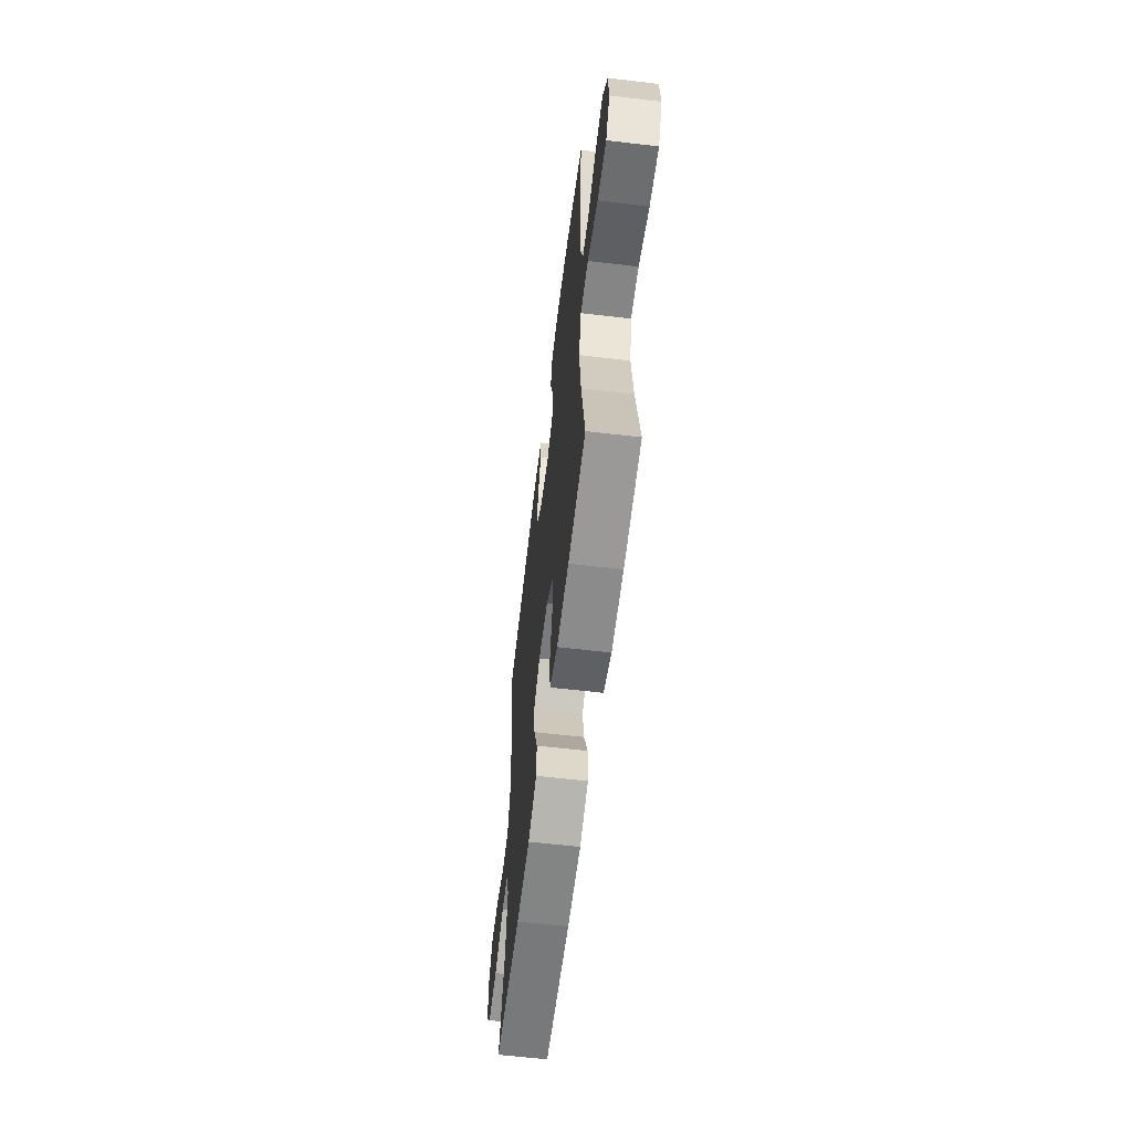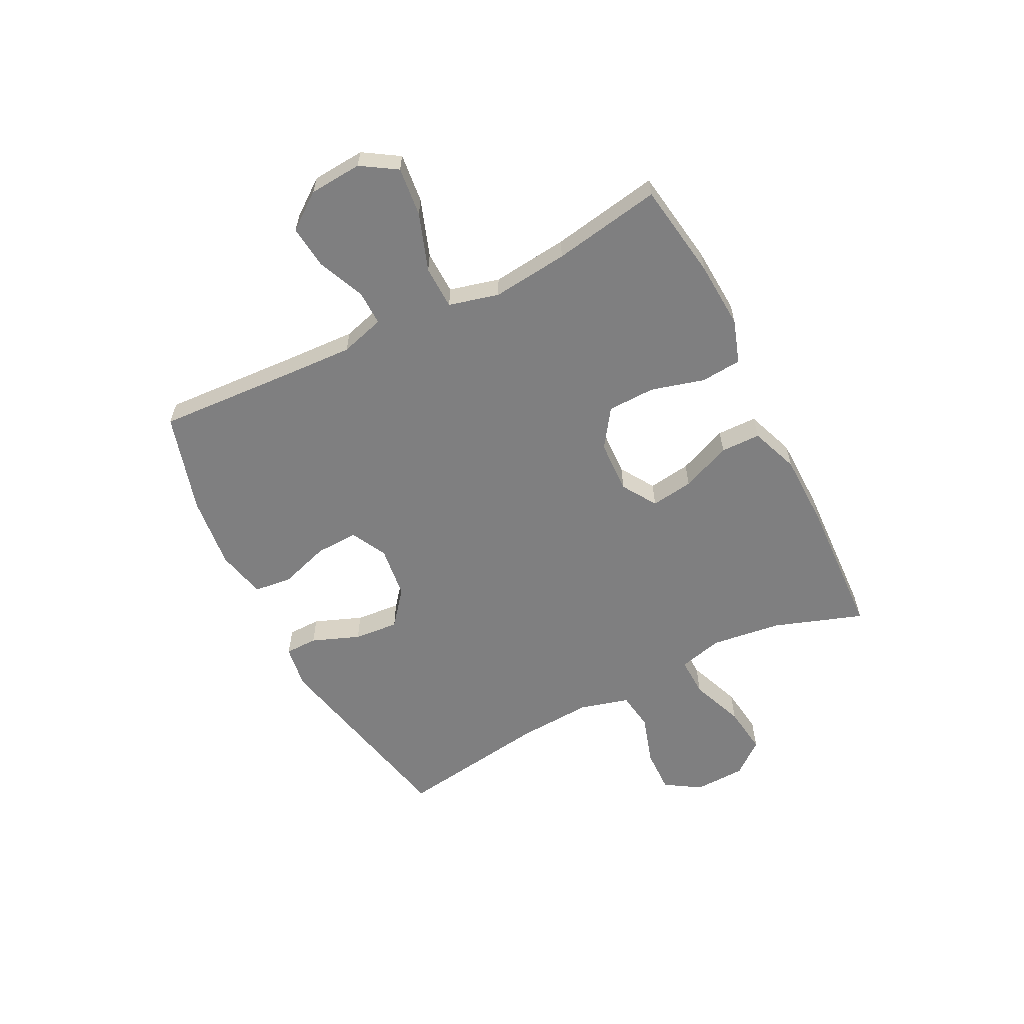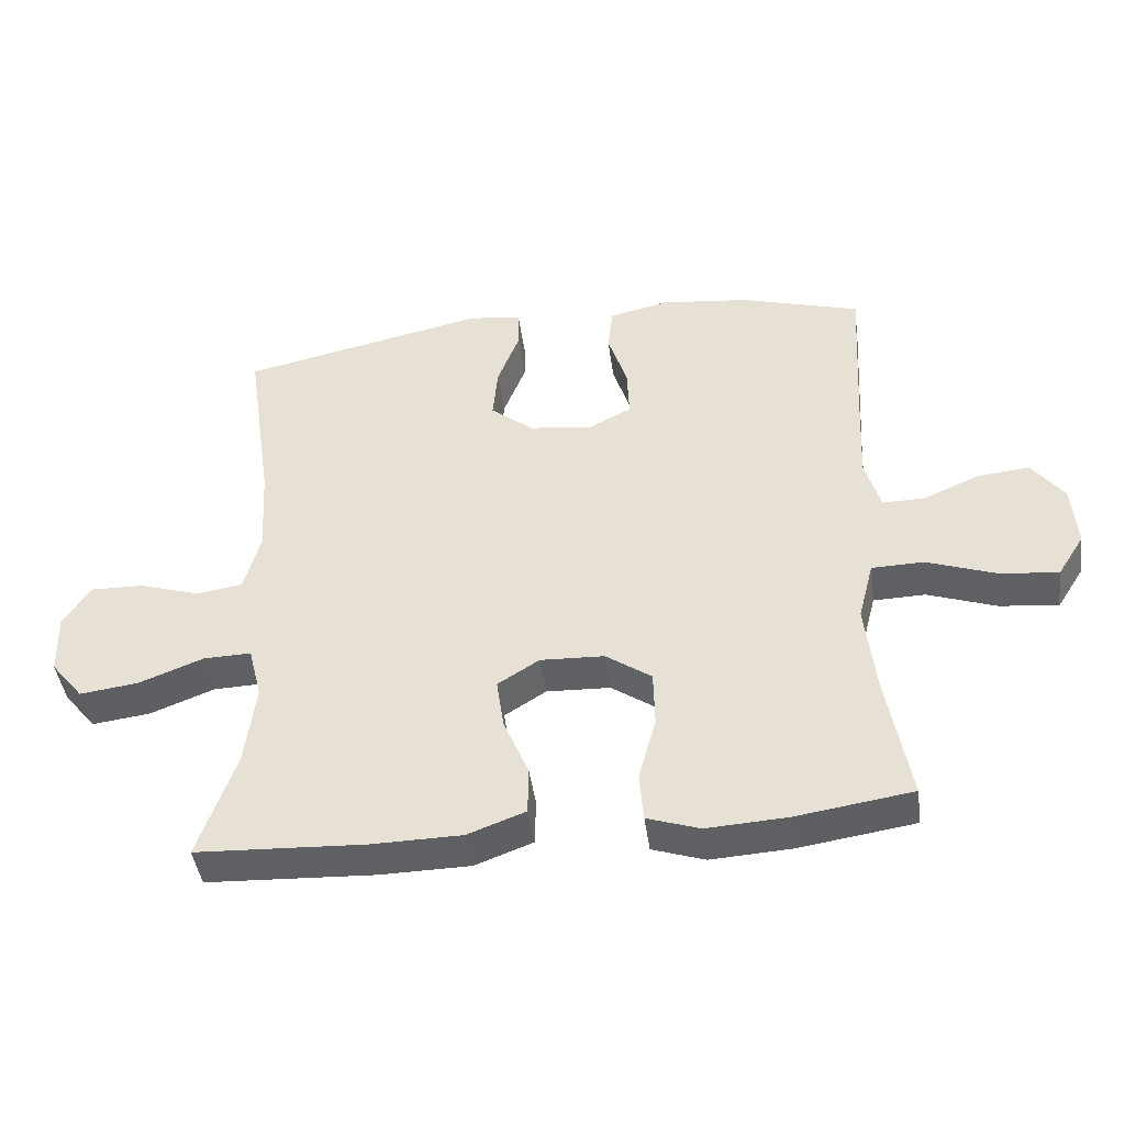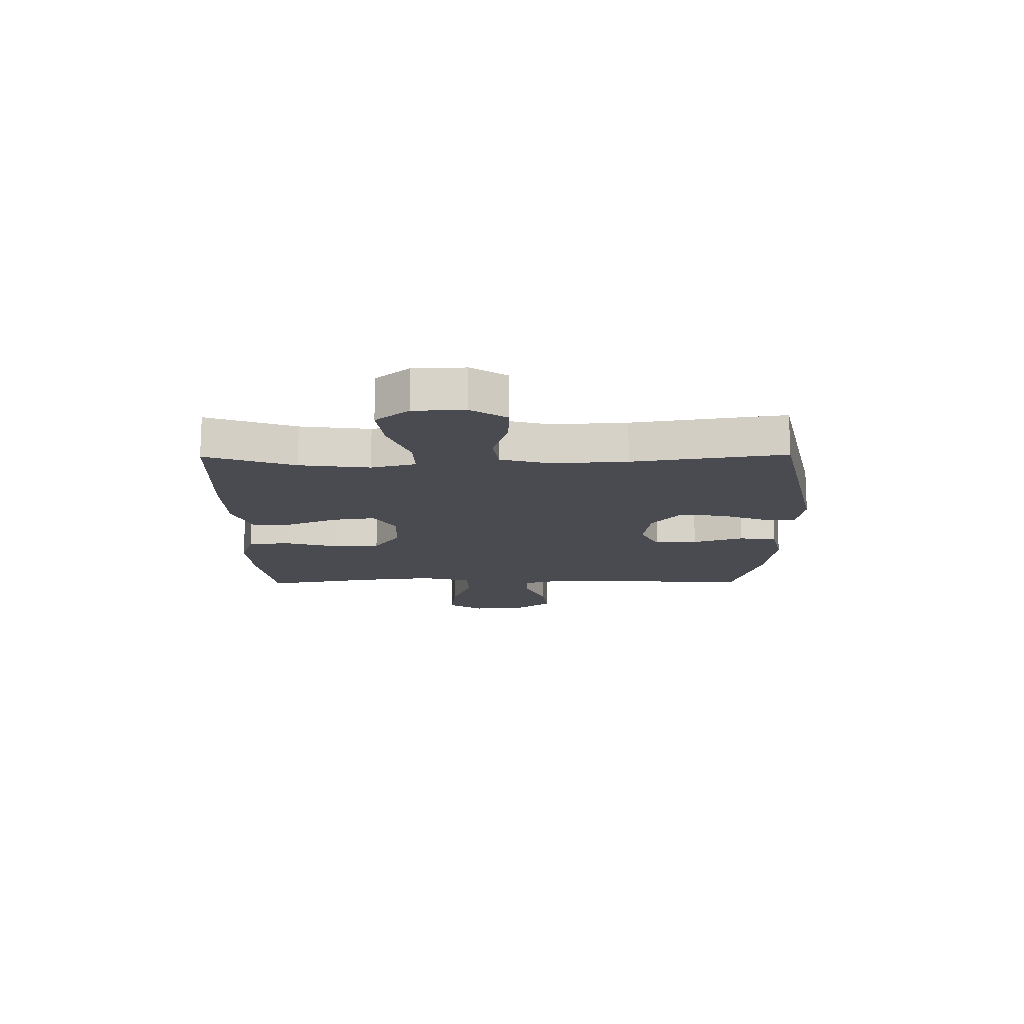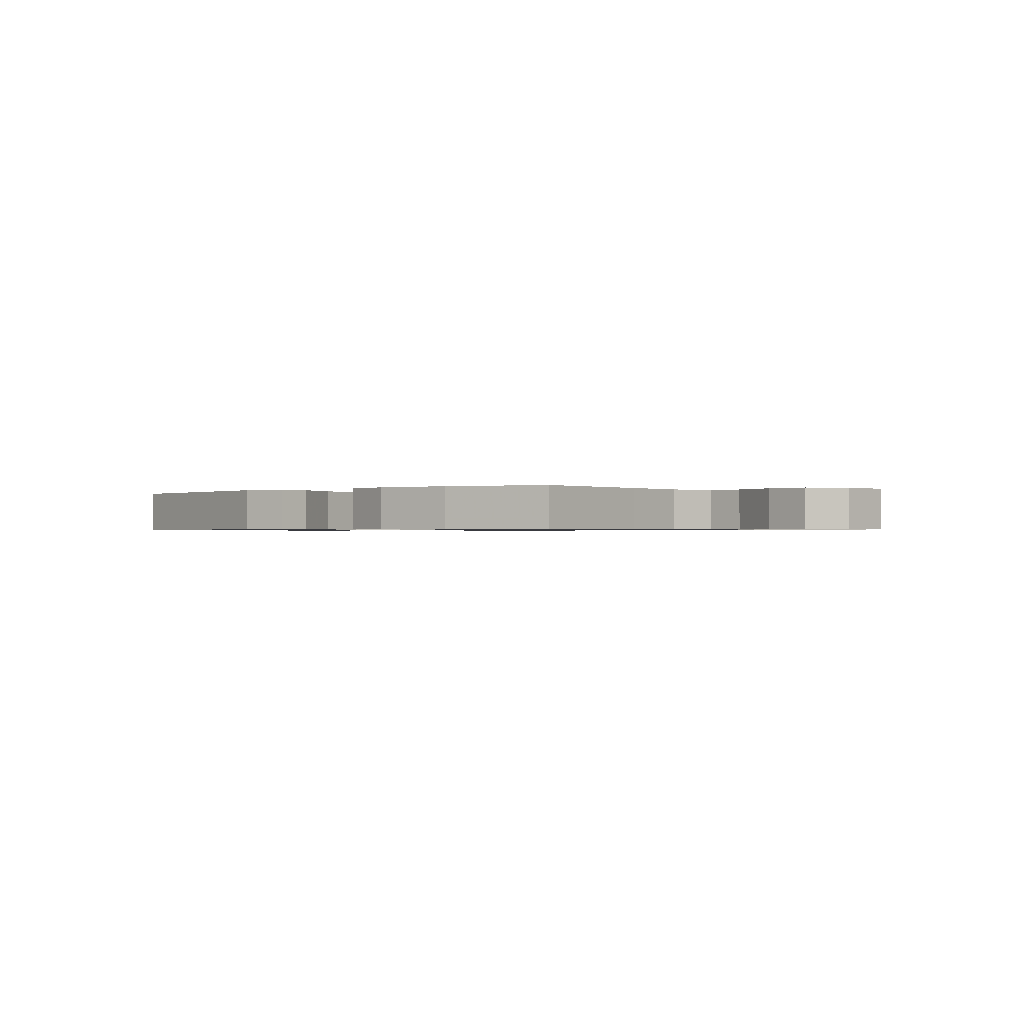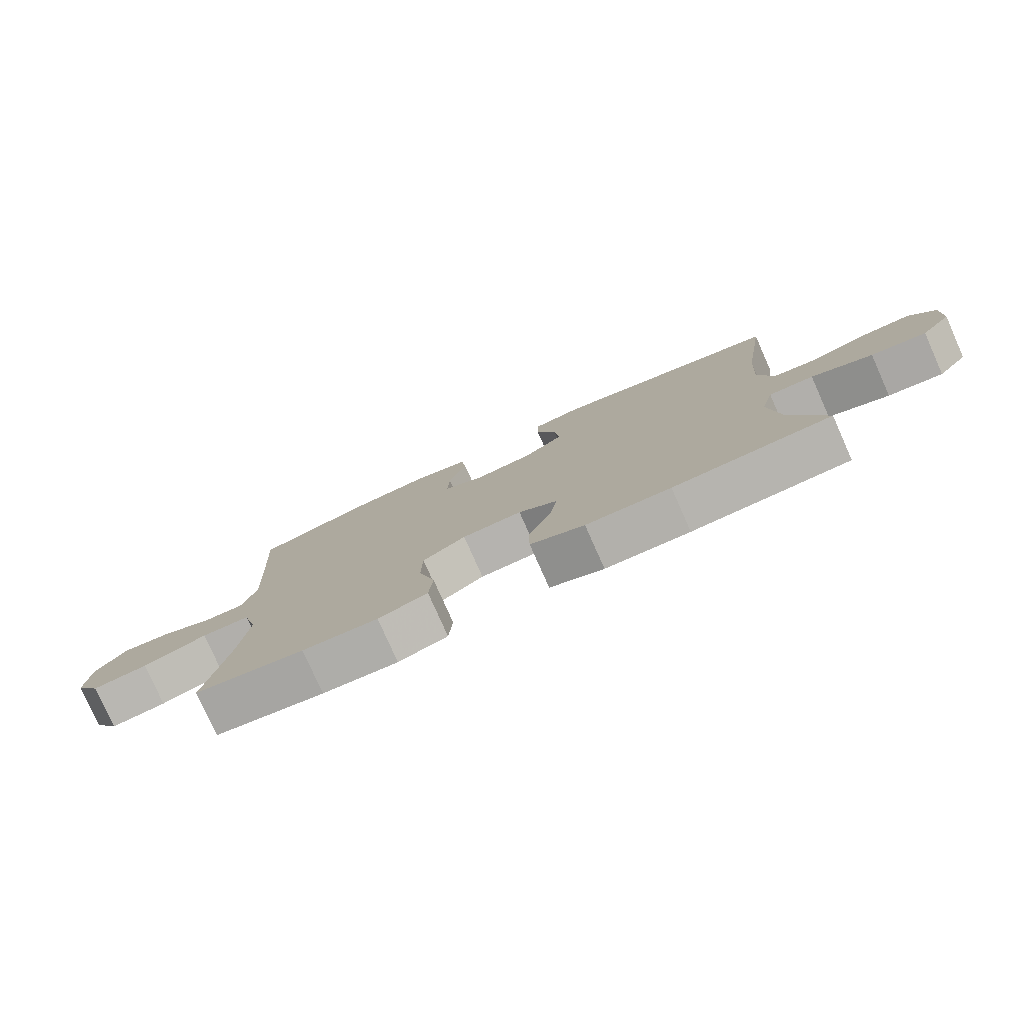
<metadata>
{"format":"obj","ext":"obj","renderer":"f3d","projection":"perspective","resolution":1024,"background":"white","views":[{"elev":-60.4,"azim":83.1,"up":"+Z"},{"elev":-59.7,"azim":116.9,"up":"+Y"},{"elev":-44.0,"azim":7.8,"up":"+Z"},{"elev":-14.6,"azim":-89.3,"up":"+Y"},{"elev":-0.7,"azim":40.6,"up":"+Y"},{"elev":-79.0,"azim":-156.0,"up":"+Z"}]}
</metadata>
<code>
v -0.5 0.07 0.5
v -0.134 0.07 0.579
v -0.056 0.07 0.567
v -0.055 0.07 0.509
v -0.088 0.07 0.424
v -0.095 0.07 0.344
v -0.032 0.07 0.293
v 0.062 0.07 0.281
v 0.126 0.07 0.314
v 0.123 0.07 0.39
v 0.094 0.07 0.48
v 0.102 0.07 0.547
v 0.19 0.07 0.567
v 0.321 0.07 0.552
v 0.5 0.07 0.5
v 0.486 0.07 0.254
v 0.48 0.07 0.129
v 0.503 0.07 0.05
v 0.565 0.07 0.051
v 0.649 0.07 0.087
v 0.726 0.07 0.095
v 0.774 0.07 0.031
v 0.781 0.07 -0.063
v 0.741 0.07 -0.126
v 0.653 0.07 -0.116
v 0.551 0.07 -0.08
v 0.474 0.07 -0.082
v 0.451 0.07 -0.171
v 0.466 0.07 -0.307
v 0.5 0.07 -0.5
v 0.327 0.07 -0.526
v 0.208 0.07 -0.533
v 0.13 0.07 -0.507
v 0.124 0.07 -0.434
v 0.15 0.07 -0.339
v 0.148 0.07 -0.254
v 0.08 0.07 -0.207
v -0.015 0.07 -0.203
v -0.077 0.07 -0.242
v -0.066 0.07 -0.318
v -0.029 0.07 -0.407
v -0.03 0.07 -0.478
v -0.116 0.07 -0.51
v -0.25 0.07 -0.512
v -0.5 0.07 -0.5
v -0.445 0.07 -0.341
v -0.429 0.07 -0.216
v -0.449 0.07 -0.137
v -0.52 0.07 -0.139
v -0.616 0.07 -0.176
v -0.703 0.07 -0.187
v -0.751 0.07 -0.128
v -0.754 0.07 -0.036
v -0.714 0.07 0.027
v -0.635 0.07 0.025
v -0.545 0.07 -0.003
v -0.476 0.07 0.007
v -0.452 0.07 0.096
v -0.46 0.07 0.229
v -0.5 0 0.5
v -0.134 0 0.579
v -0.056 0 0.567
v -0.055 0 0.509
v -0.088 0 0.424
v -0.095 0 0.344
v -0.032 0 0.293
v 0.062 0 0.281
v 0.126 0 0.314
v 0.123 0 0.39
v 0.094 0 0.48
v 0.102 0 0.547
v 0.19 0 0.567
v 0.321 0 0.552
v 0.5 0 0.5
v 0.486 0 0.254
v 0.48 0 0.129
v 0.503 0 0.05
v 0.565 0 0.051
v 0.649 0 0.087
v 0.726 0 0.095
v 0.774 0 0.031
v 0.781 0 -0.063
v 0.741 0 -0.126
v 0.653 0 -0.116
v 0.551 0 -0.08
v 0.474 0 -0.082
v 0.451 0 -0.171
v 0.466 0 -0.307
v 0.5 0 -0.5
v 0.327 0 -0.526
v 0.208 0 -0.533
v 0.13 0 -0.507
v 0.124 0 -0.434
v 0.15 0 -0.339
v 0.148 0 -0.254
v 0.08 0 -0.207
v -0.015 0 -0.203
v -0.077 0 -0.242
v -0.066 0 -0.318
v -0.029 0 -0.407
v -0.03 0 -0.478
v -0.116 0 -0.51
v -0.25 0 -0.512
v -0.5 0 -0.5
v -0.445 0 -0.341
v -0.429 0 -0.216
v -0.449 0 -0.137
v -0.52 0 -0.139
v -0.616 0 -0.176
v -0.703 0 -0.187
v -0.751 0 -0.128
v -0.754 0 -0.036
v -0.714 0 0.027
v -0.635 0 0.025
v -0.545 0 -0.003
v -0.476 0 0.007
v -0.452 0 0.096
v -0.46 0 0.229
f 53 54 55 56
f 53 56 57
f 52 53 57
f 49 50 51 52
f 48 49 52 57
f 47 48 57 58
f 43 44 45 46
f 43 46 47
f 40 41 42 43
f 39 40 43 47
f 38 39 47 58
f 32 33 34 35
f 32 35 36
f 29 30 31 32
f 28 29 32 36
f 27 28 36 37
f 23 24 25 26
f 23 26 27
f 22 23 27
f 19 20 21 22
f 18 19 22 27
f 17 18 27 37
f 13 14 15 16
f 10 11 12 13
f 9 10 13 16
f 8 9 16 17
f 2 3 4 5
f 59 1 2 5
f 59 5 6
f 58 59 6 7
f 17 37 38 58
f 7 8 17 58
f 115 114 113 112
f 116 115 112
f 116 112 111
f 111 110 109 108
f 116 111 108 107
f 117 116 107 106
f 105 104 103 102
f 106 105 102
f 102 101 100 99
f 106 102 99 98
f 117 106 98 97
f 94 93 92 91
f 95 94 91
f 91 90 89 88
f 95 91 88 87
f 96 95 87 86
f 85 84 83 82
f 86 85 82
f 86 82 81
f 81 80 79 78
f 86 81 78 77
f 96 86 77 76
f 75 74 73 72
f 72 71 70 69
f 75 72 69 68
f 76 75 68 67
f 64 63 62 61
f 64 61 60 118
f 65 64 118
f 66 65 118 117
f 117 97 96 76
f 117 76 67 66
f 1 60 61 2
f 2 61 62 3
f 3 62 63 4
f 4 63 64 5
f 5 64 65 6
f 6 65 66 7
f 7 66 67 8
f 8 67 68 9
f 9 68 69 10
f 10 69 70 11
f 11 70 71 12
f 12 71 72 13
f 13 72 73 14
f 14 73 74 15
f 15 74 75 16
f 16 75 76 17
f 17 76 77 18
f 18 77 78 19
f 19 78 79 20
f 20 79 80 21
f 21 80 81 22
f 22 81 82 23
f 23 82 83 24
f 24 83 84 25
f 25 84 85 26
f 26 85 86 27
f 27 86 87 28
f 28 87 88 29
f 29 88 89 30
f 30 89 90 31
f 31 90 91 32
f 32 91 92 33
f 33 92 93 34
f 34 93 94 35
f 35 94 95 36
f 36 95 96 37
f 37 96 97 38
f 38 97 98 39
f 39 98 99 40
f 40 99 100 41
f 41 100 101 42
f 42 101 102 43
f 43 102 103 44
f 44 103 104 45
f 45 104 105 46
f 46 105 106 47
f 47 106 107 48
f 48 107 108 49
f 49 108 109 50
f 50 109 110 51
f 51 110 111 52
f 52 111 112 53
f 53 112 113 54
f 54 113 114 55
f 55 114 115 56
f 56 115 116 57
f 57 116 117 58
f 58 117 118 59
f 59 118 60 1

</code>
